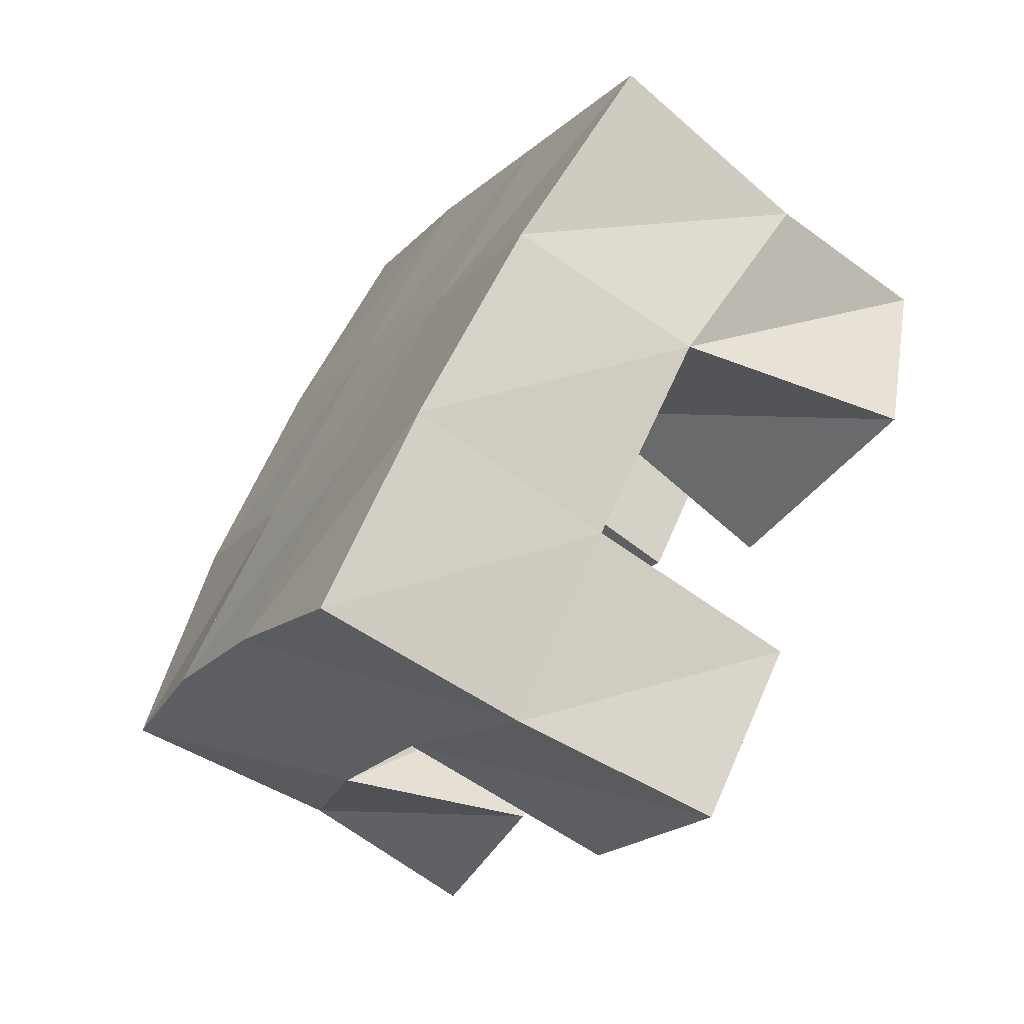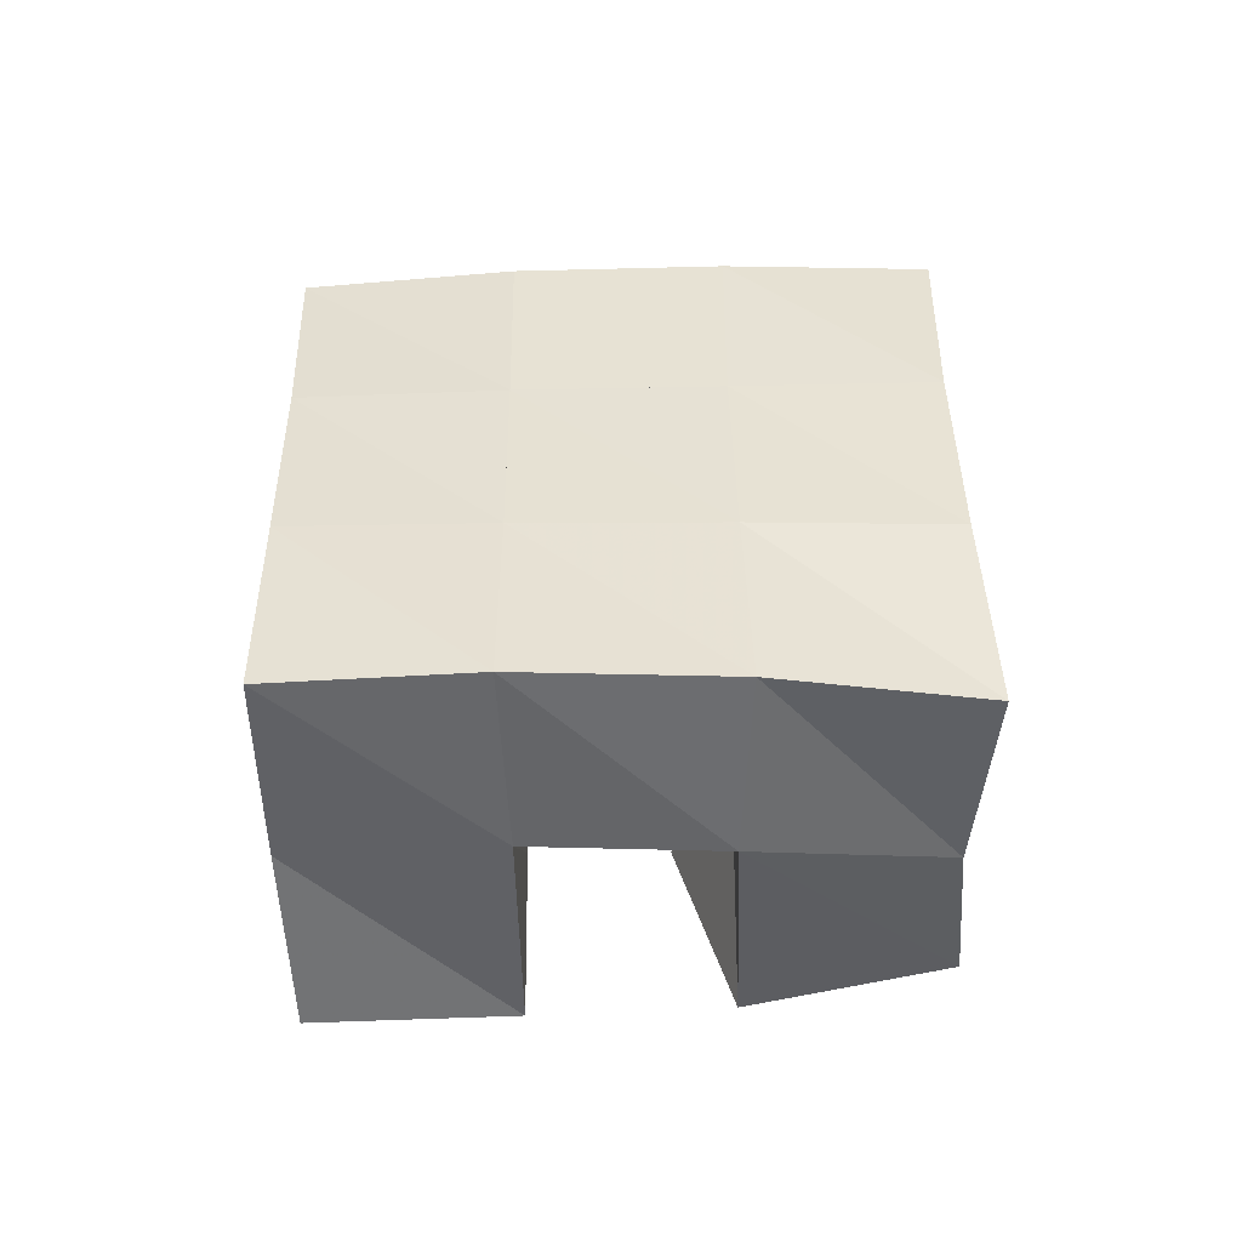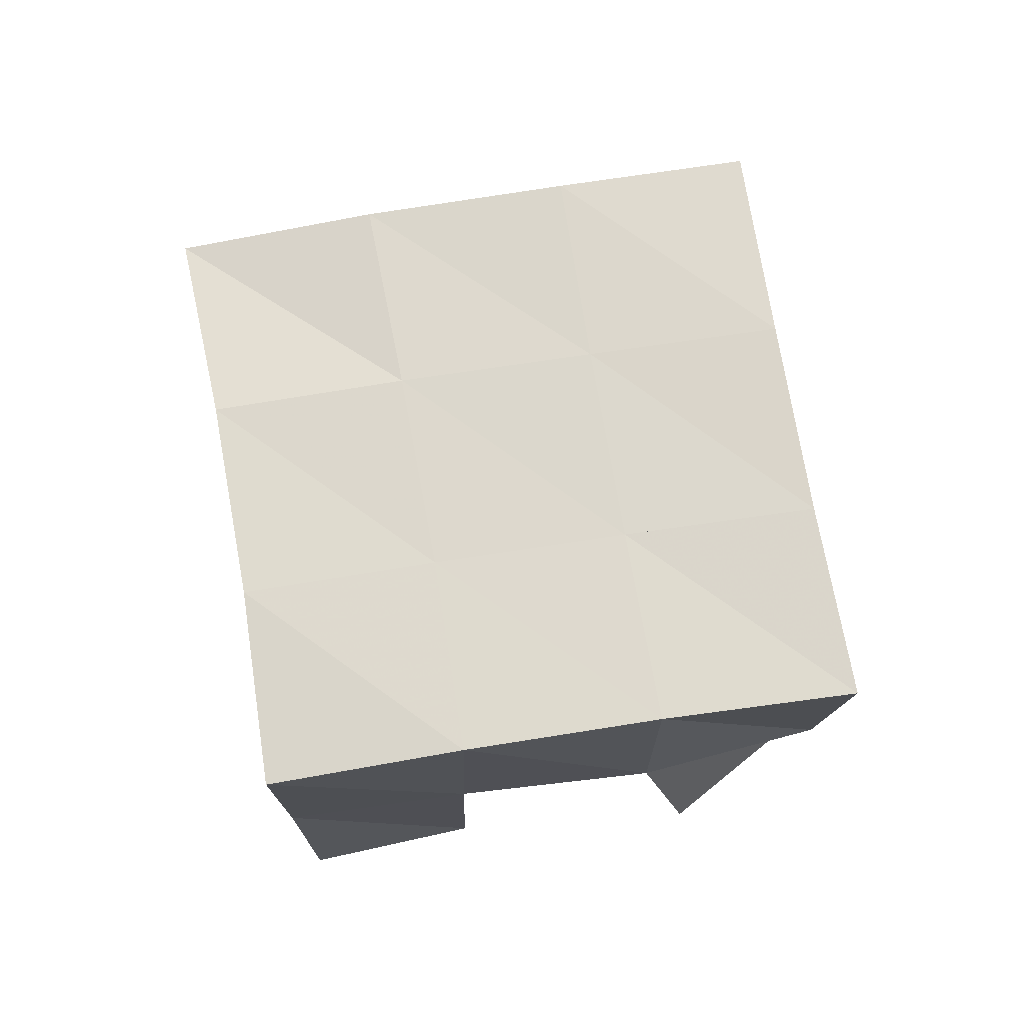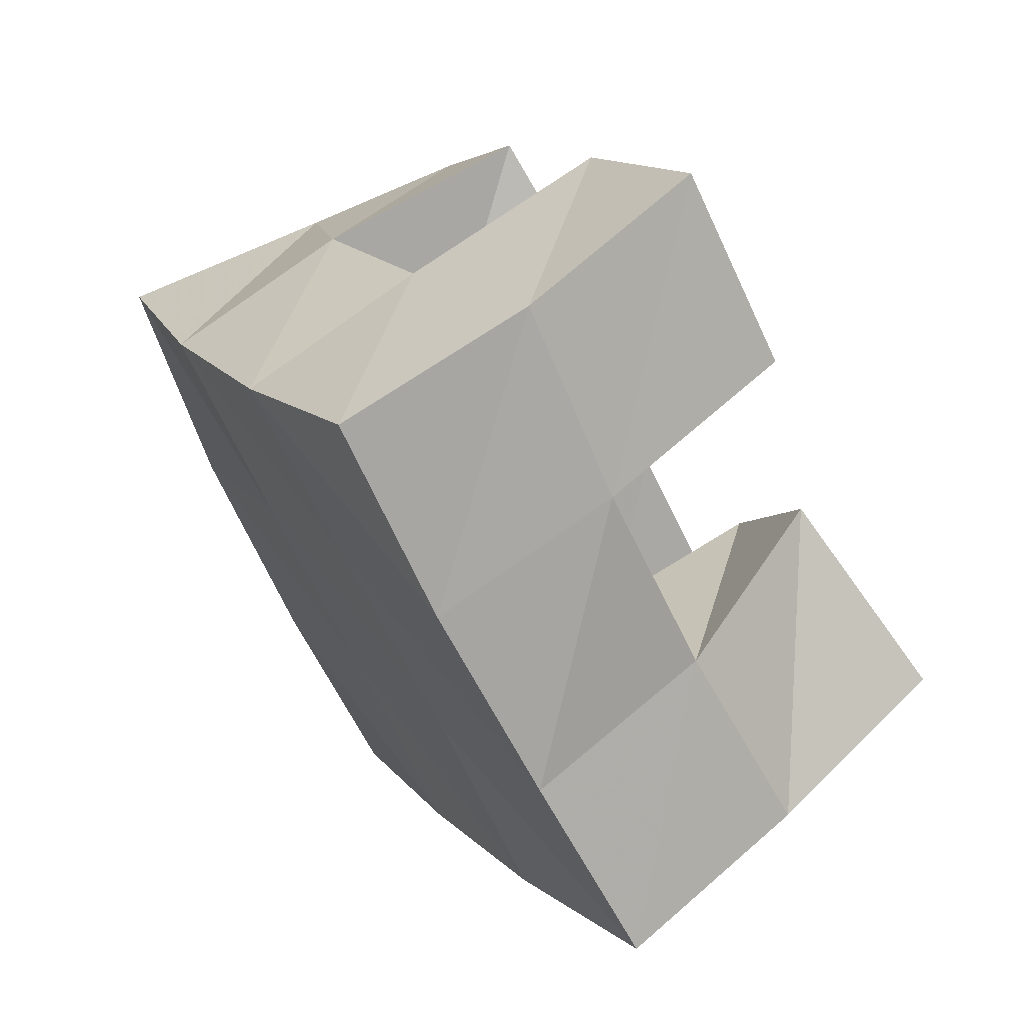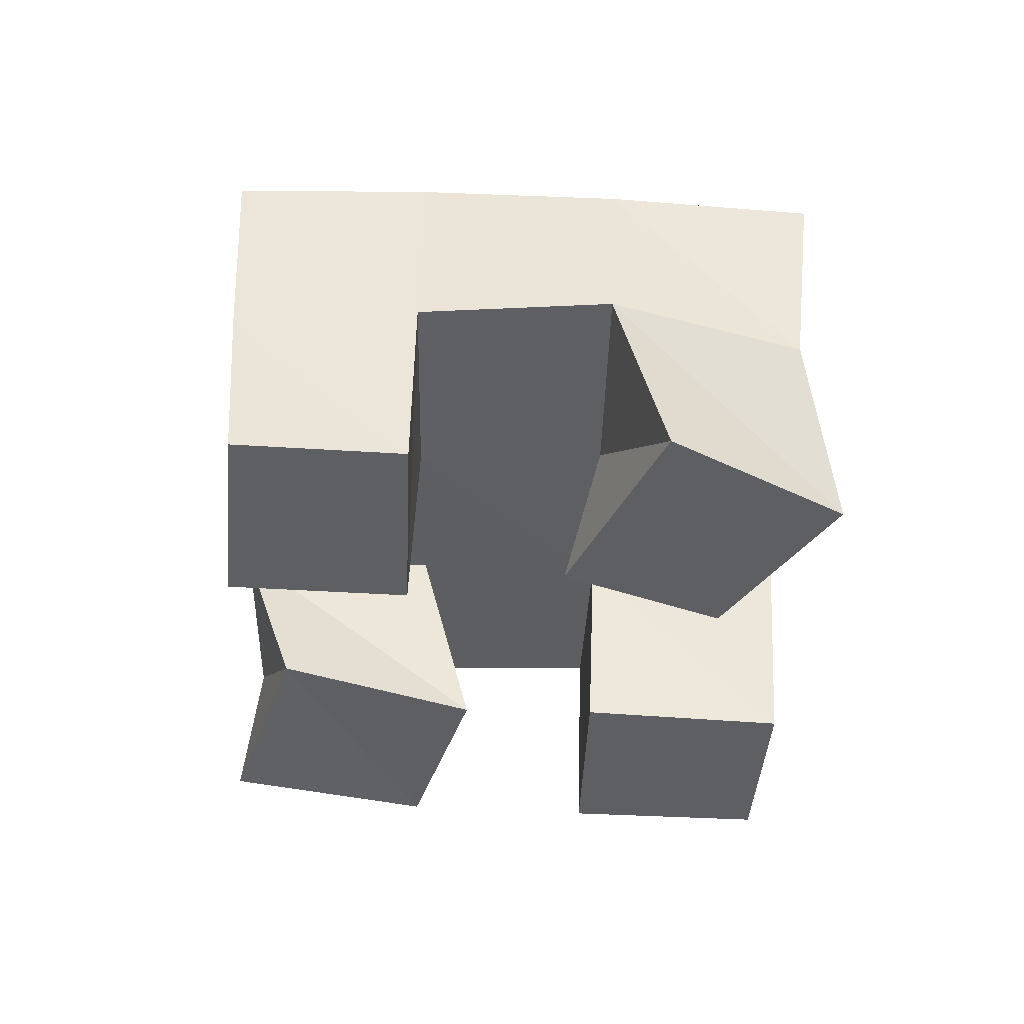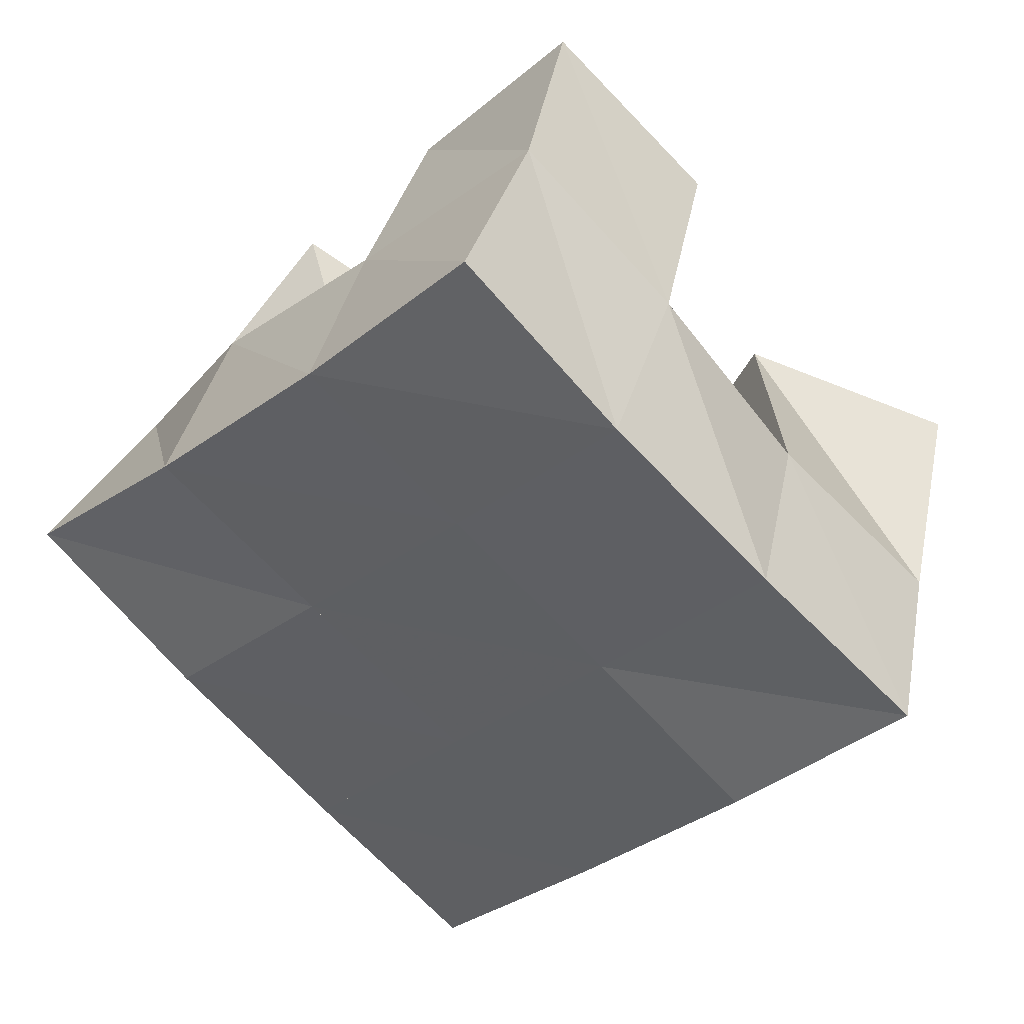
<metadata>
{"format":"obj","ext":"obj","renderer":"f3d","projection":"perspective","resolution":1024,"background":"white","views":[{"elev":-66.0,"azim":-125.1,"up":"+Z"},{"elev":40.7,"azim":43.3,"up":"+Y"},{"elev":71.9,"azim":-146.0,"up":"+Y"},{"elev":64.3,"azim":-125.8,"up":"+Z"},{"elev":-41.2,"azim":-138.0,"up":"+Y"},{"elev":39.2,"azim":-163.2,"up":"+Z"}]}
</metadata>
<code>
v 0.4878 0.1 0.1781
v 0.4838 0.1425 0.1606
v 0.5029 0.1 0.1285
v 0.5146 0.1516 0.1229
v 0.5368 0.1 0.1902
v 0.5185 0.1468 0.1963
v 0.5556 0.1 0.15
v 0.5533 0.1505 0.1637
v 0.6138 0.1 0.1758
v 0.6221 0.1508 0.166
v 0.6441 0.1068 0.1349
v 0.6582 0.1509 0.1294
v 0.6578 0.1002 0.2015
v 0.659 0.1537 0.205
v 0.6864 0.1 0.1574
v 0.6885 0.1423 0.1645
v 0.5542 0.1 0.2382
v 0.5491 0.1502 0.2363
v 0.5891 0.1 0.1996
v 0.587 0.1498 0.2001
v 0.5894 0.1 0.272
v 0.5838 0.1482 0.2703
v 0.6246 0.1 0.236
v 0.6228 0.153 0.2361
v 0.553 0.1 0.08961
v 0.5528 0.1502 0.09058
v 0.5829 0.1 0.05811
v 0.5882 0.1477 0.05931
v 0.5921 0.1013 0.1296
v 0.5885 0.1479 0.1291
v 0.6229 0.1 0.09483
v 0.6244 0.1527 0.09607
v 0.4784 0.1926 0.1625
v 0.516 0.1977 0.1276
v 0.5137 0.1955 0.1978
v 0.5506 0.1979 0.1633
v 0.5487 0.1981 0.2344
v 0.5856 0.1993 0.2001
v 0.5832 0.198 0.2715
v 0.6193 0.2007 0.2364
v 0.553 0.1992 0.09262
v 0.5871 0.1991 0.1292
v 0.6228 0.1998 0.1656
v 0.6581 0.1997 0.2005
v 0.5893 0.1979 0.0578
v 0.623 0.2 0.0949
v 0.6591 0.1992 0.1315
v 0.6958 0.1938 0.1661
f 1 2 4
f 3 1 4
f 2 6 8
f 4 2 8
f 6 5 7
f 8 6 7
f 5 1 3
f 7 5 3
f 8 7 3
f 4 8 3
f 2 1 5
f 6 2 5
f 9 10 12
f 11 9 12
f 10 14 16
f 12 10 16
f 14 13 15
f 16 14 15
f 13 9 11
f 15 13 11
f 16 15 11
f 12 16 11
f 10 9 13
f 14 10 13
f 17 18 20
f 19 17 20
f 18 22 24
f 20 18 24
f 22 21 23
f 24 22 23
f 21 17 19
f 23 21 19
f 24 23 19
f 20 24 19
f 18 17 21
f 22 18 21
f 25 26 28
f 27 25 28
f 26 30 32
f 28 26 32
f 30 29 31
f 32 30 31
f 29 25 27
f 31 29 27
f 32 31 27
f 28 32 27
f 26 25 29
f 30 26 29
f 2 33 34
f 4 2 34
f 33 35 36
f 34 33 36
f 35 6 8
f 36 35 8
f 6 2 4
f 8 6 4
f 36 8 4
f 34 36 4
f 33 2 6
f 35 33 6
f 6 35 36
f 8 6 36
f 35 37 38
f 36 35 38
f 37 18 20
f 38 37 20
f 18 6 8
f 20 18 8
f 38 20 8
f 36 38 8
f 35 6 18
f 37 35 18
f 18 37 38
f 20 18 38
f 37 39 40
f 38 37 40
f 39 22 24
f 40 39 24
f 22 18 20
f 24 22 20
f 40 24 20
f 38 40 20
f 37 18 22
f 39 37 22
f 4 34 41
f 26 4 41
f 34 36 42
f 41 34 42
f 36 8 30
f 42 36 30
f 8 4 26
f 30 8 26
f 42 30 26
f 41 42 26
f 34 4 8
f 36 34 8
f 8 36 42
f 30 8 42
f 36 38 43
f 42 36 43
f 38 20 10
f 43 38 10
f 20 8 30
f 10 20 30
f 43 10 30
f 42 43 30
f 36 8 20
f 38 36 20
f 20 38 43
f 10 20 43
f 38 40 44
f 43 38 44
f 40 24 14
f 44 40 14
f 24 20 10
f 14 24 10
f 44 14 10
f 43 44 10
f 38 20 24
f 40 38 24
f 26 41 45
f 28 26 45
f 41 42 46
f 45 41 46
f 42 30 32
f 46 42 32
f 30 26 28
f 32 30 28
f 46 32 28
f 45 46 28
f 41 26 30
f 42 41 30
f 30 42 46
f 32 30 46
f 42 43 47
f 46 42 47
f 43 10 12
f 47 43 12
f 10 30 32
f 12 10 32
f 47 12 32
f 46 47 32
f 42 30 10
f 43 42 10
f 10 43 47
f 12 10 47
f 43 44 48
f 47 43 48
f 44 14 16
f 48 44 16
f 14 10 12
f 16 14 12
f 48 16 12
f 47 48 12
f 43 10 14
f 44 43 14

</code>
